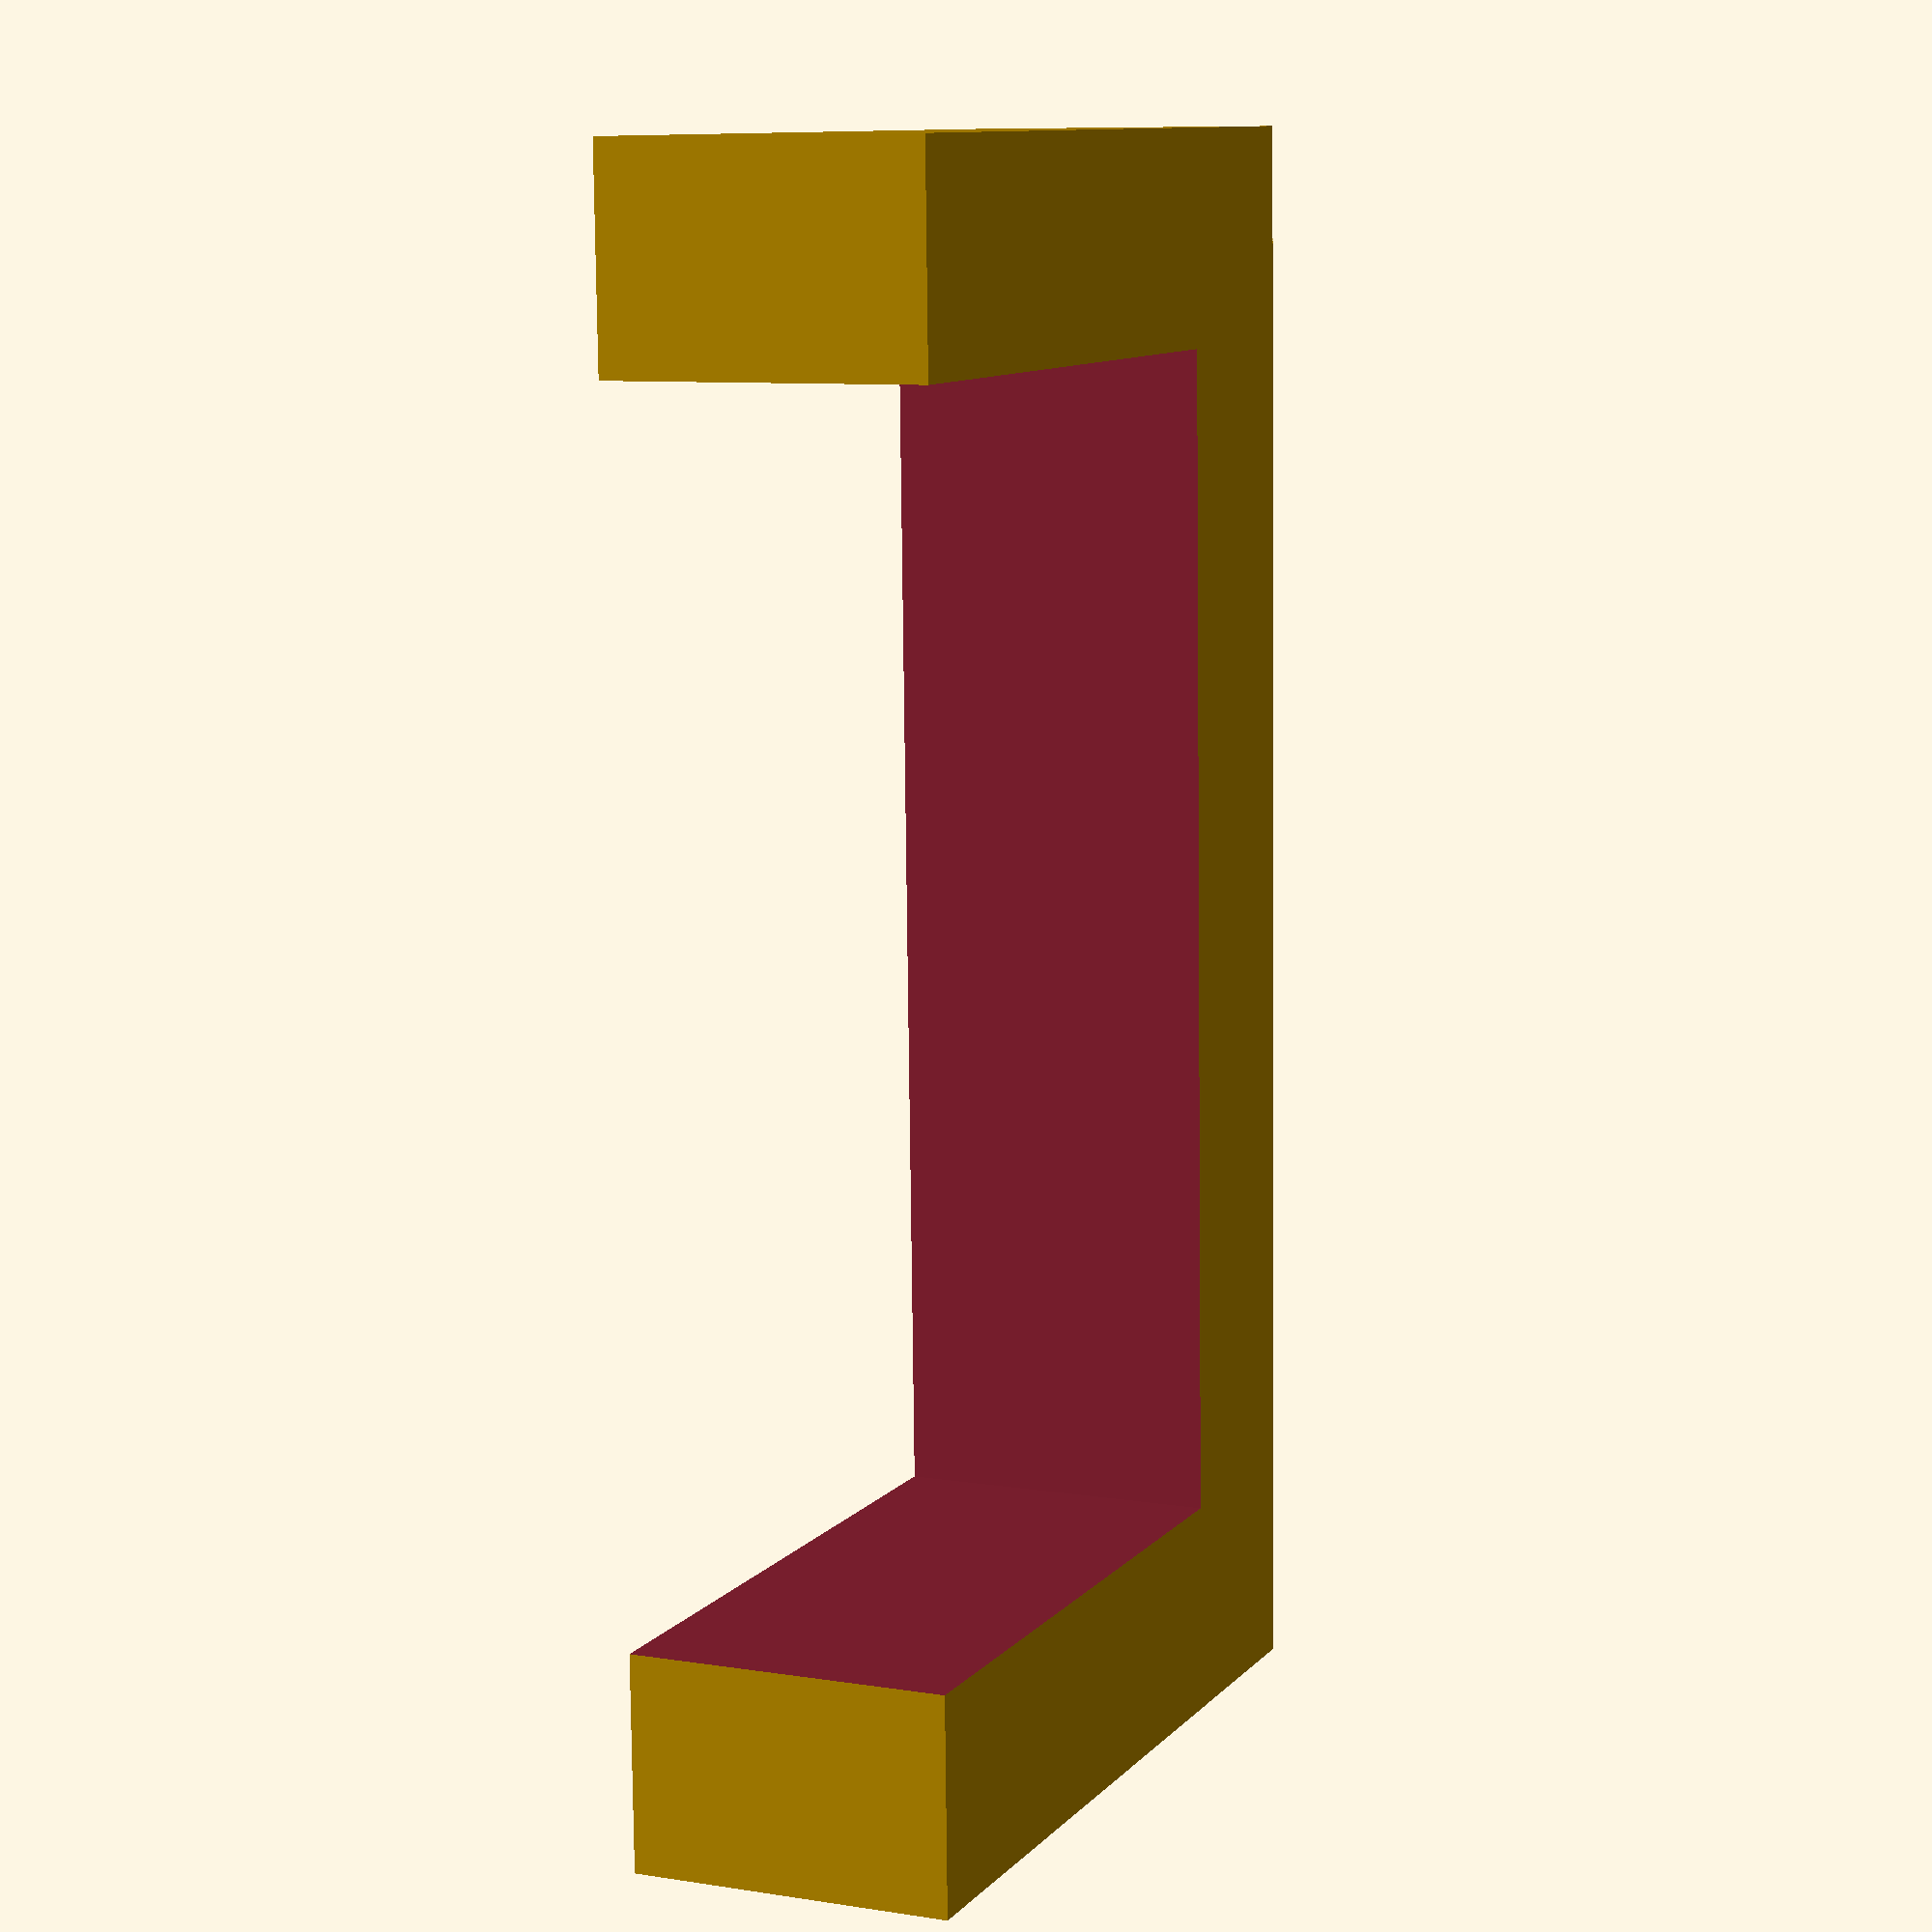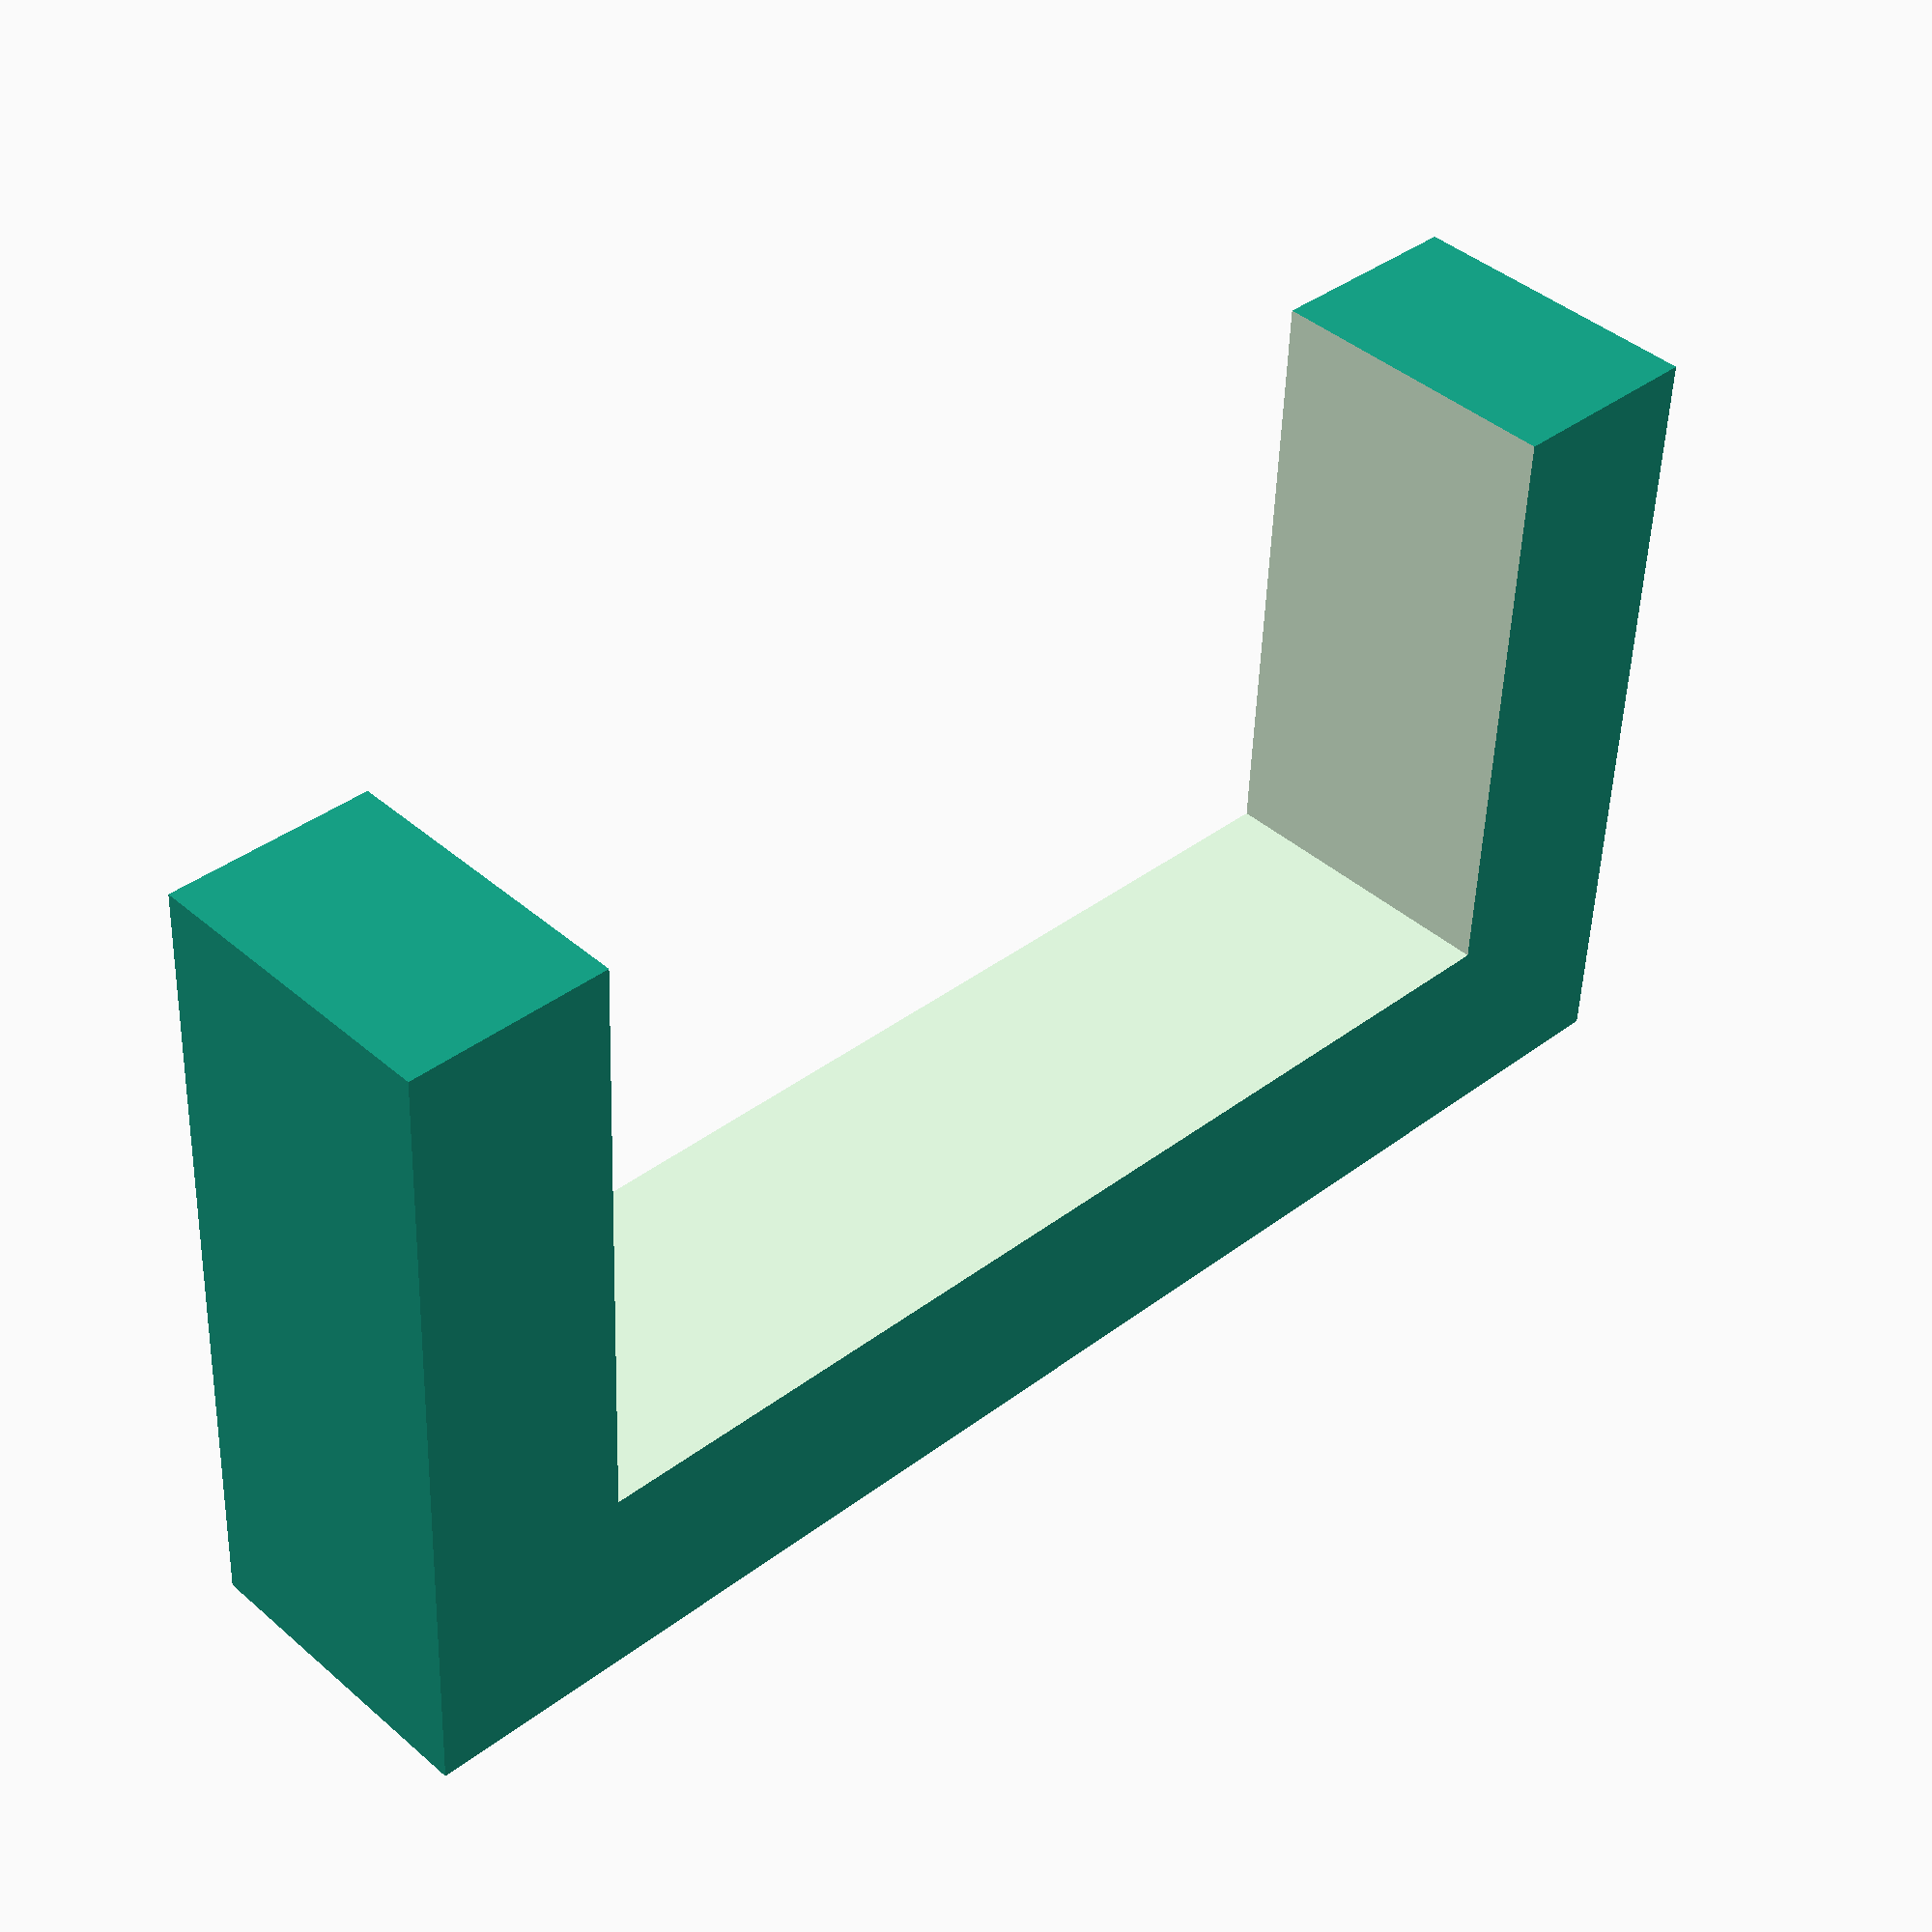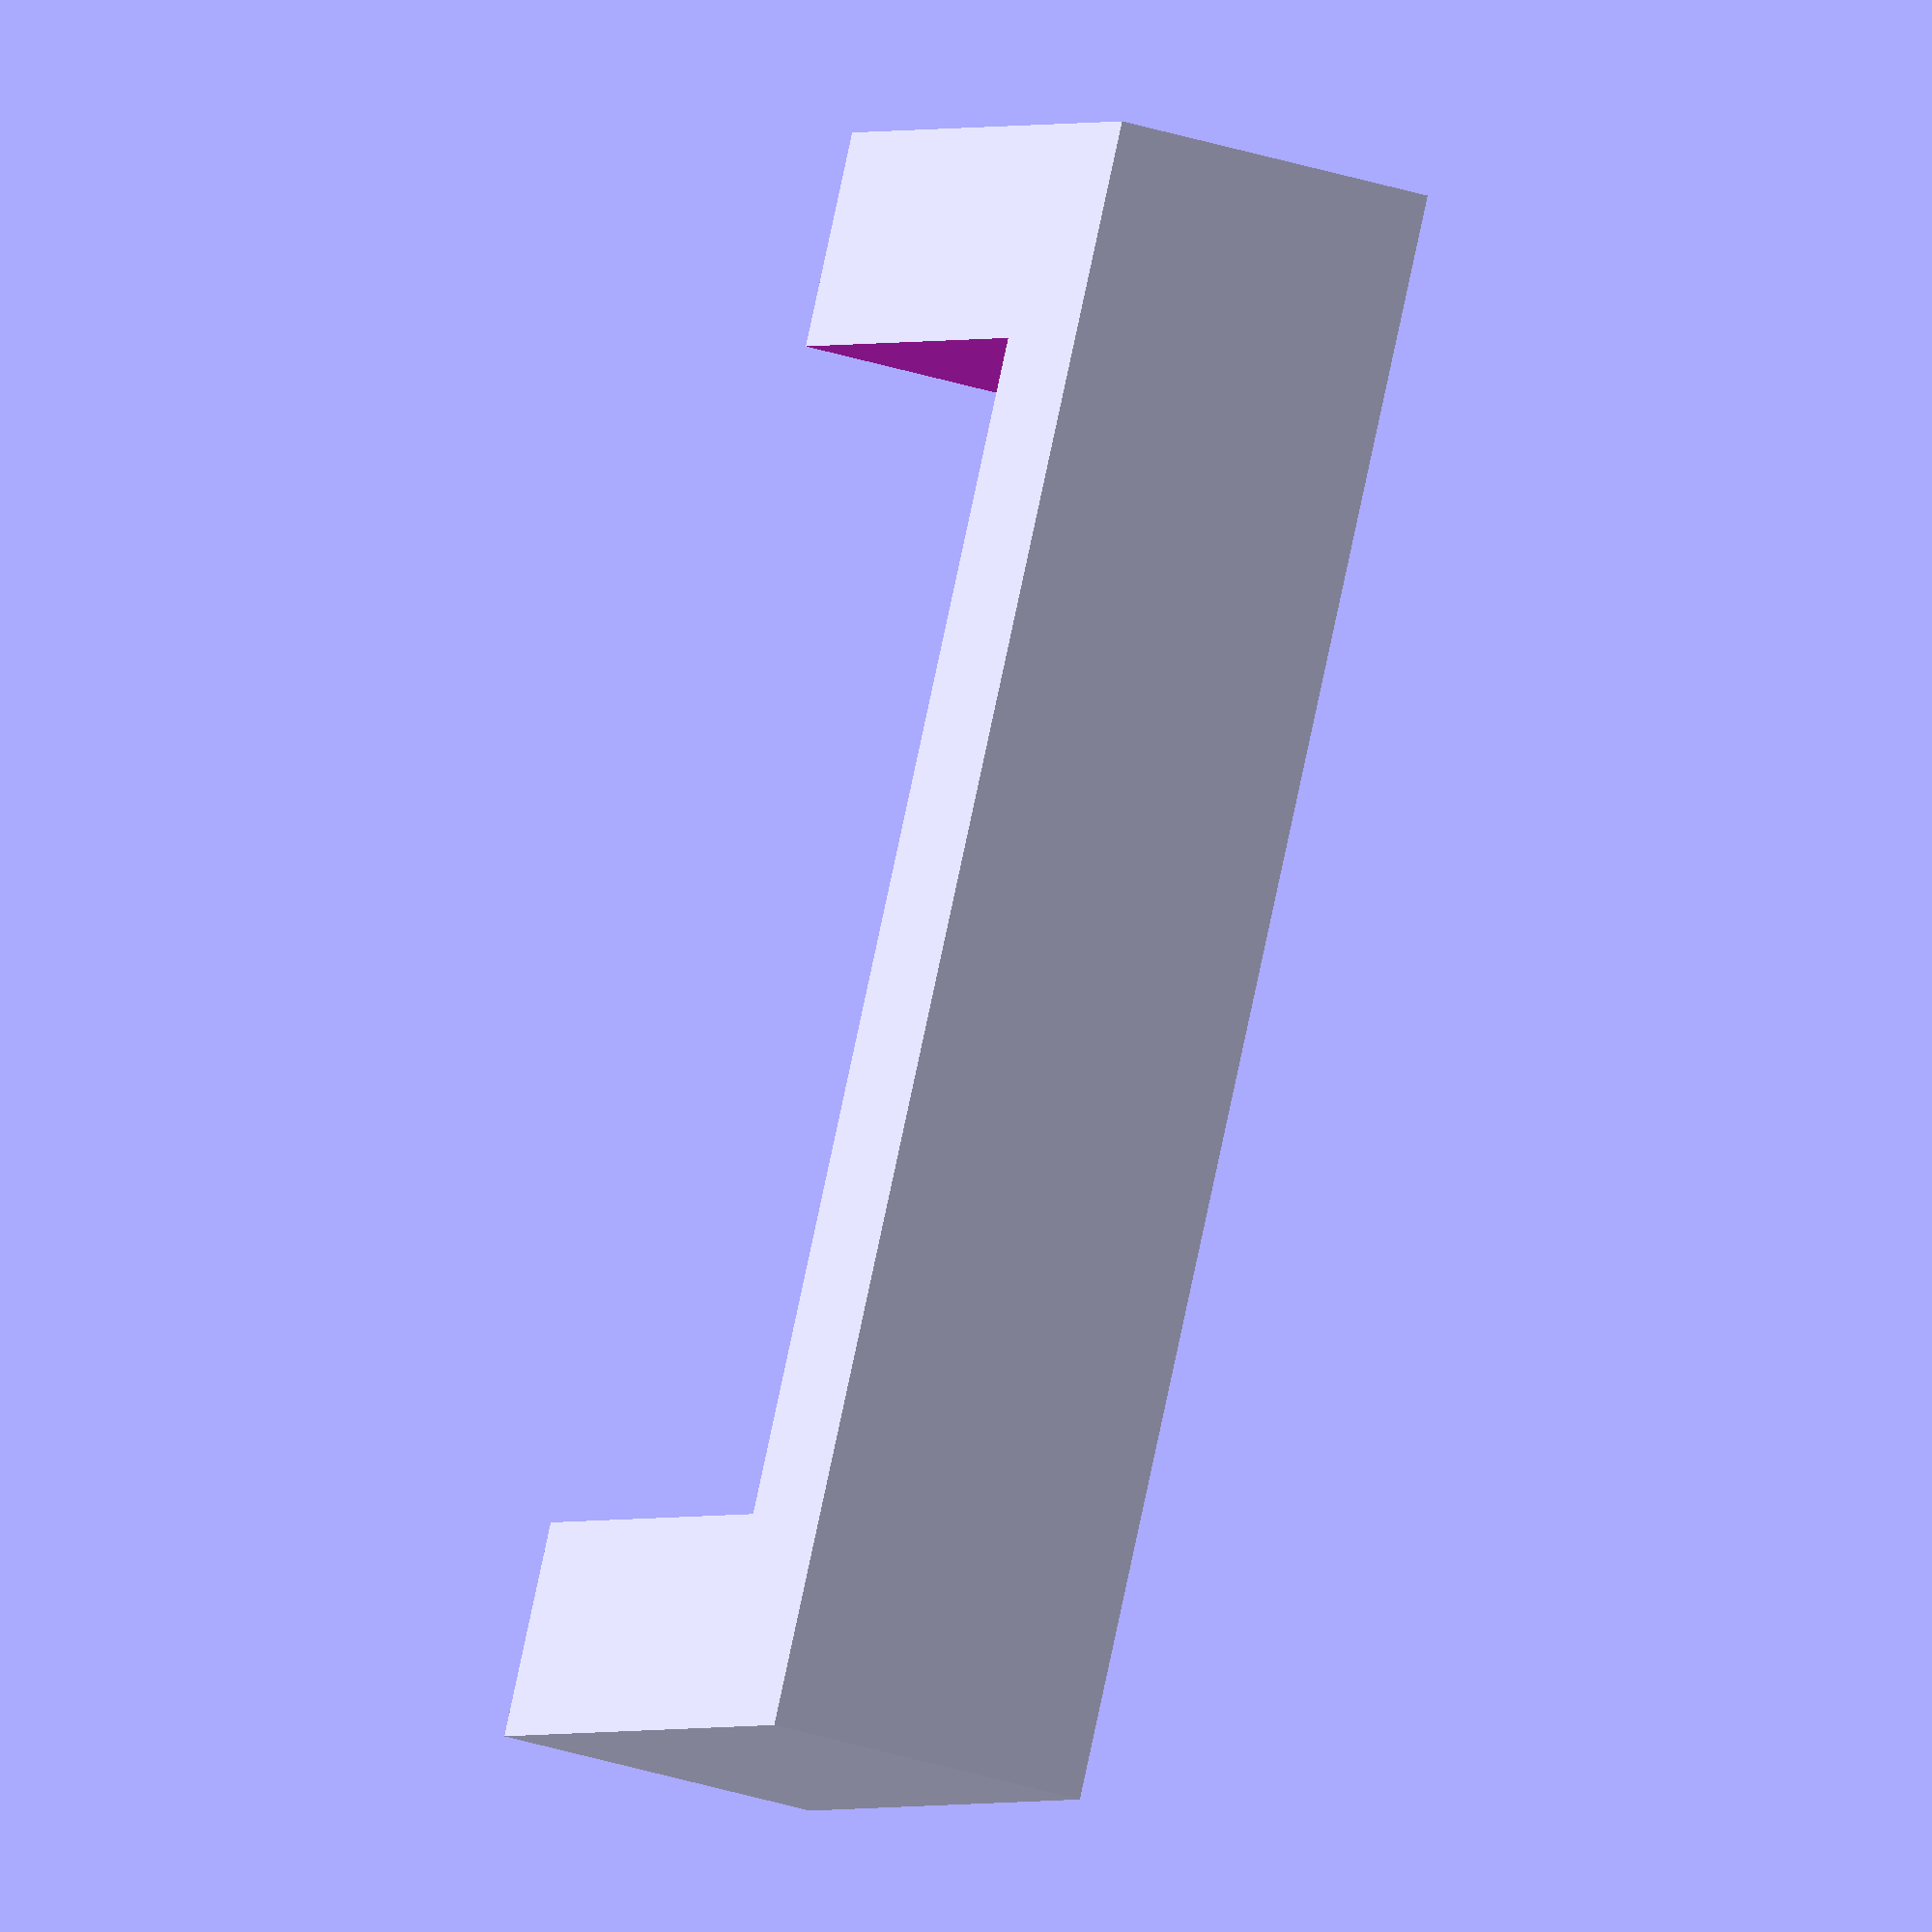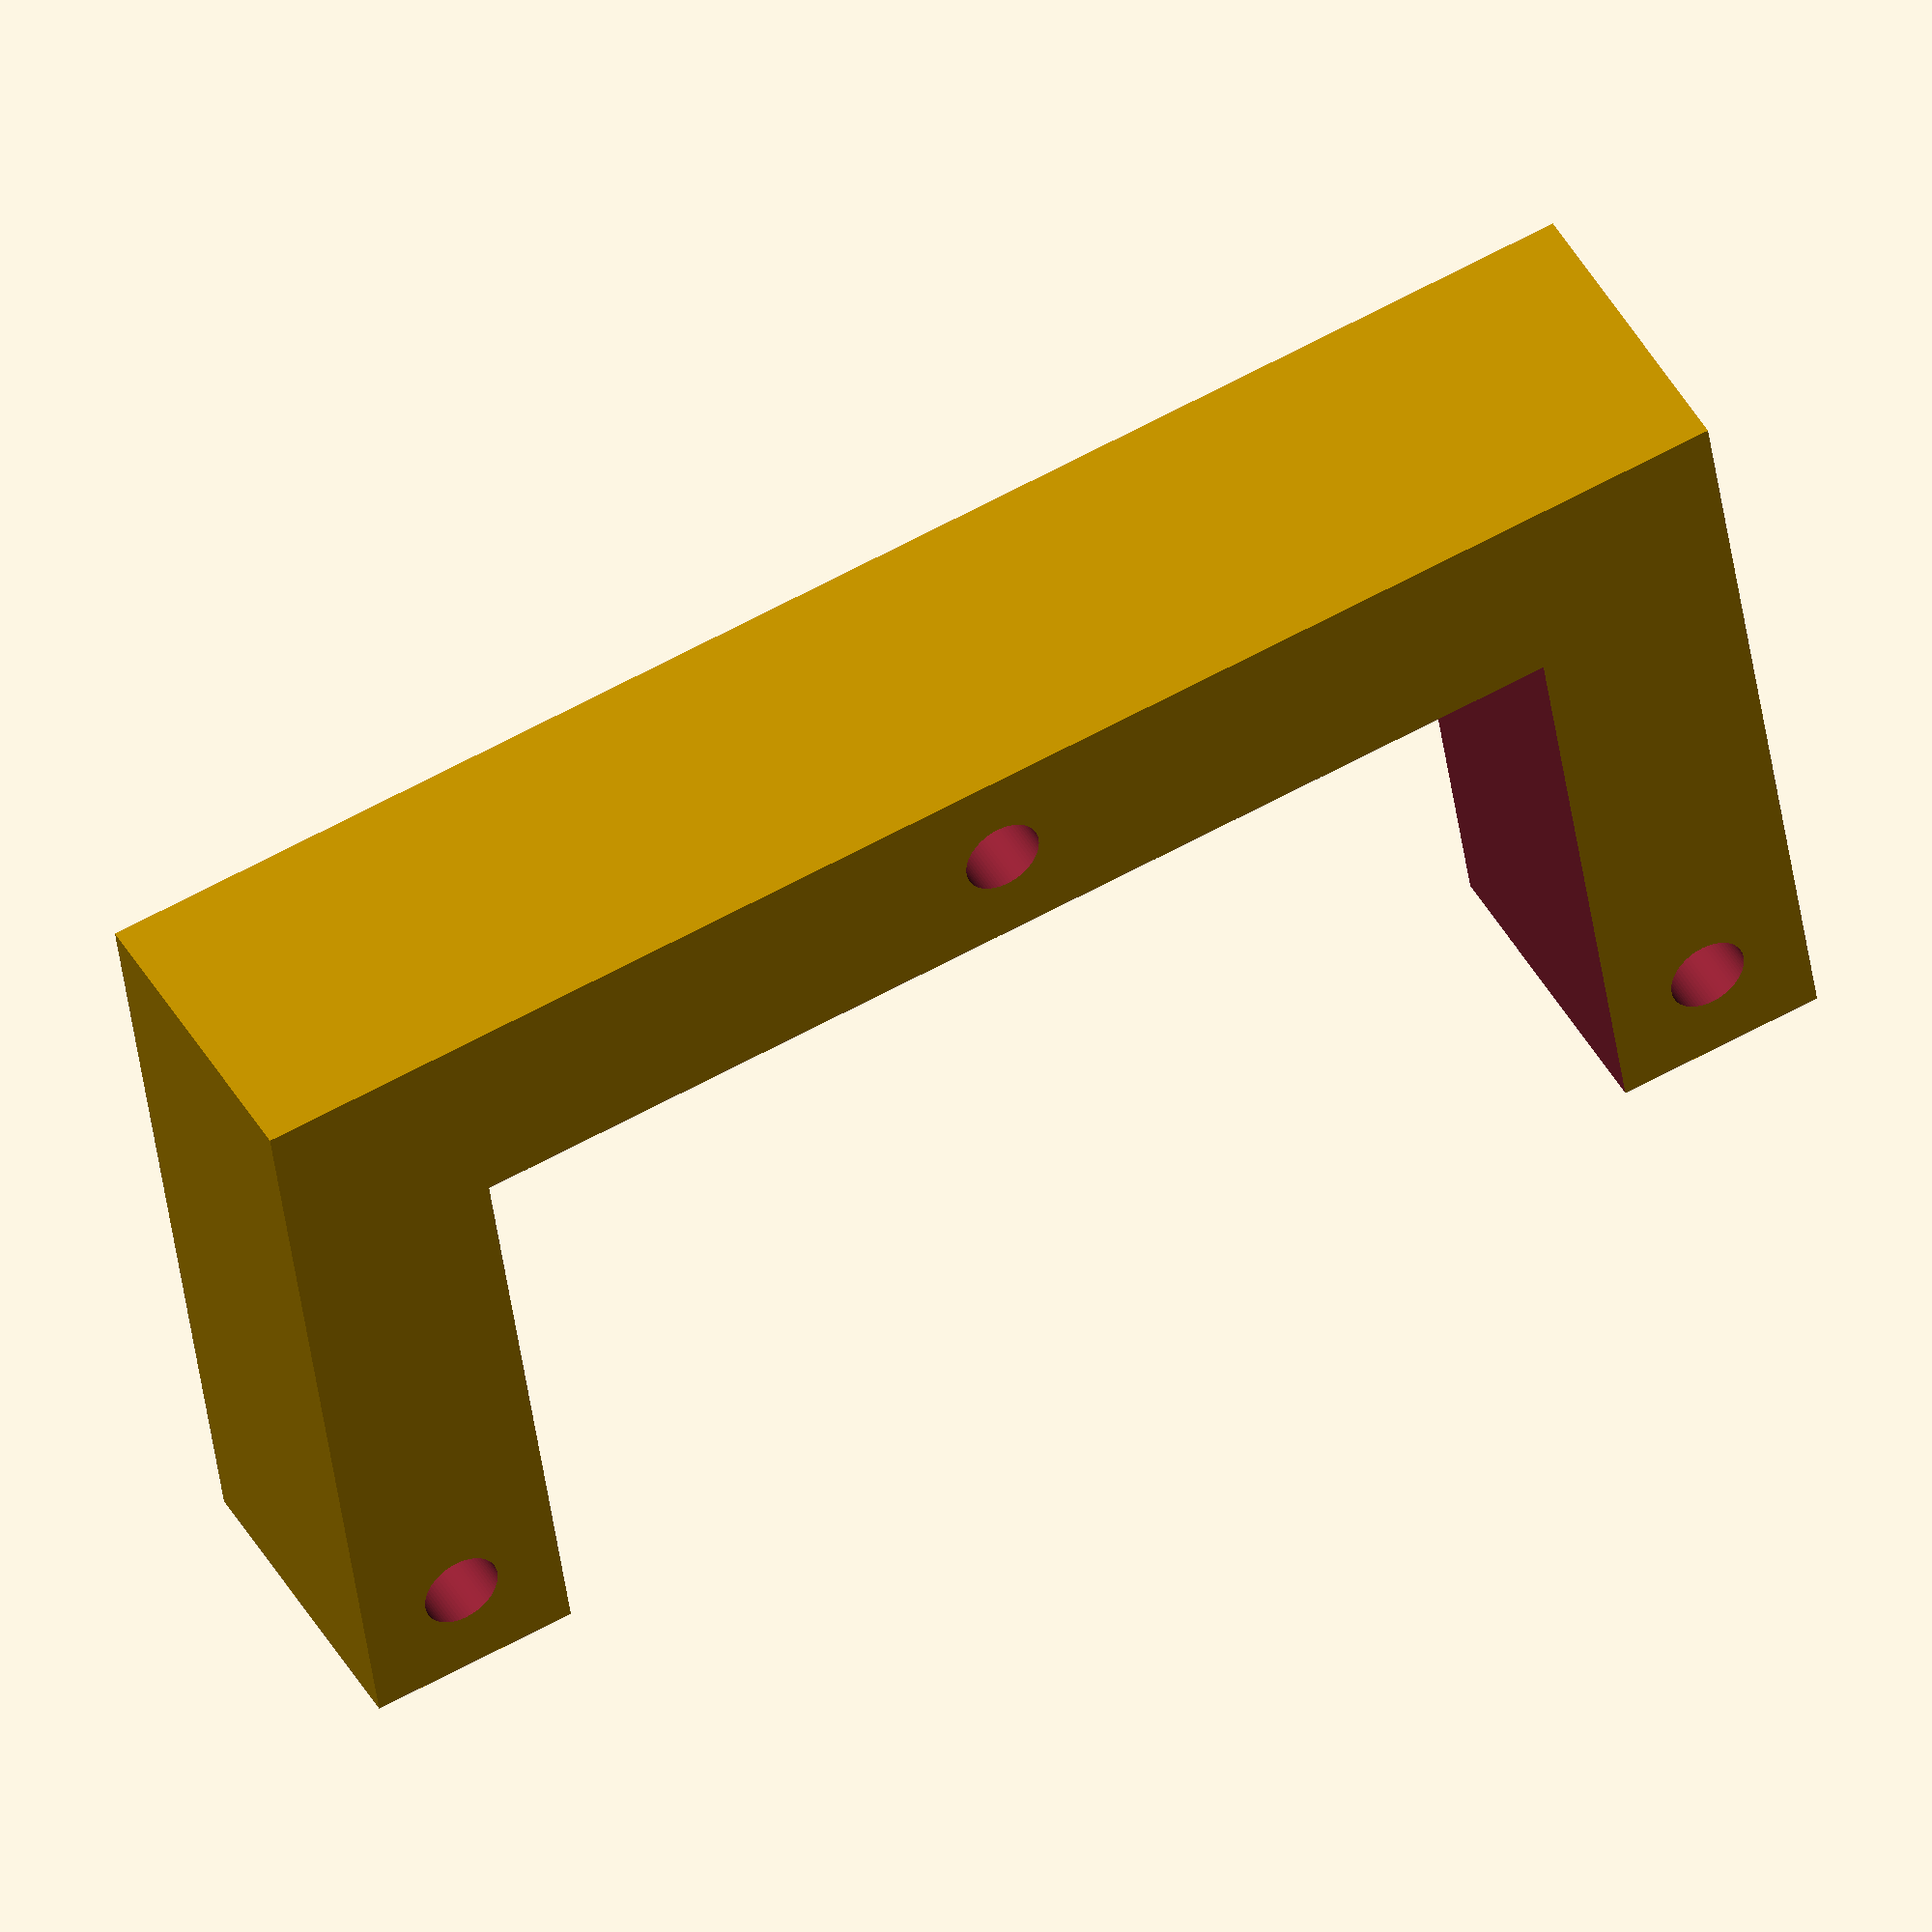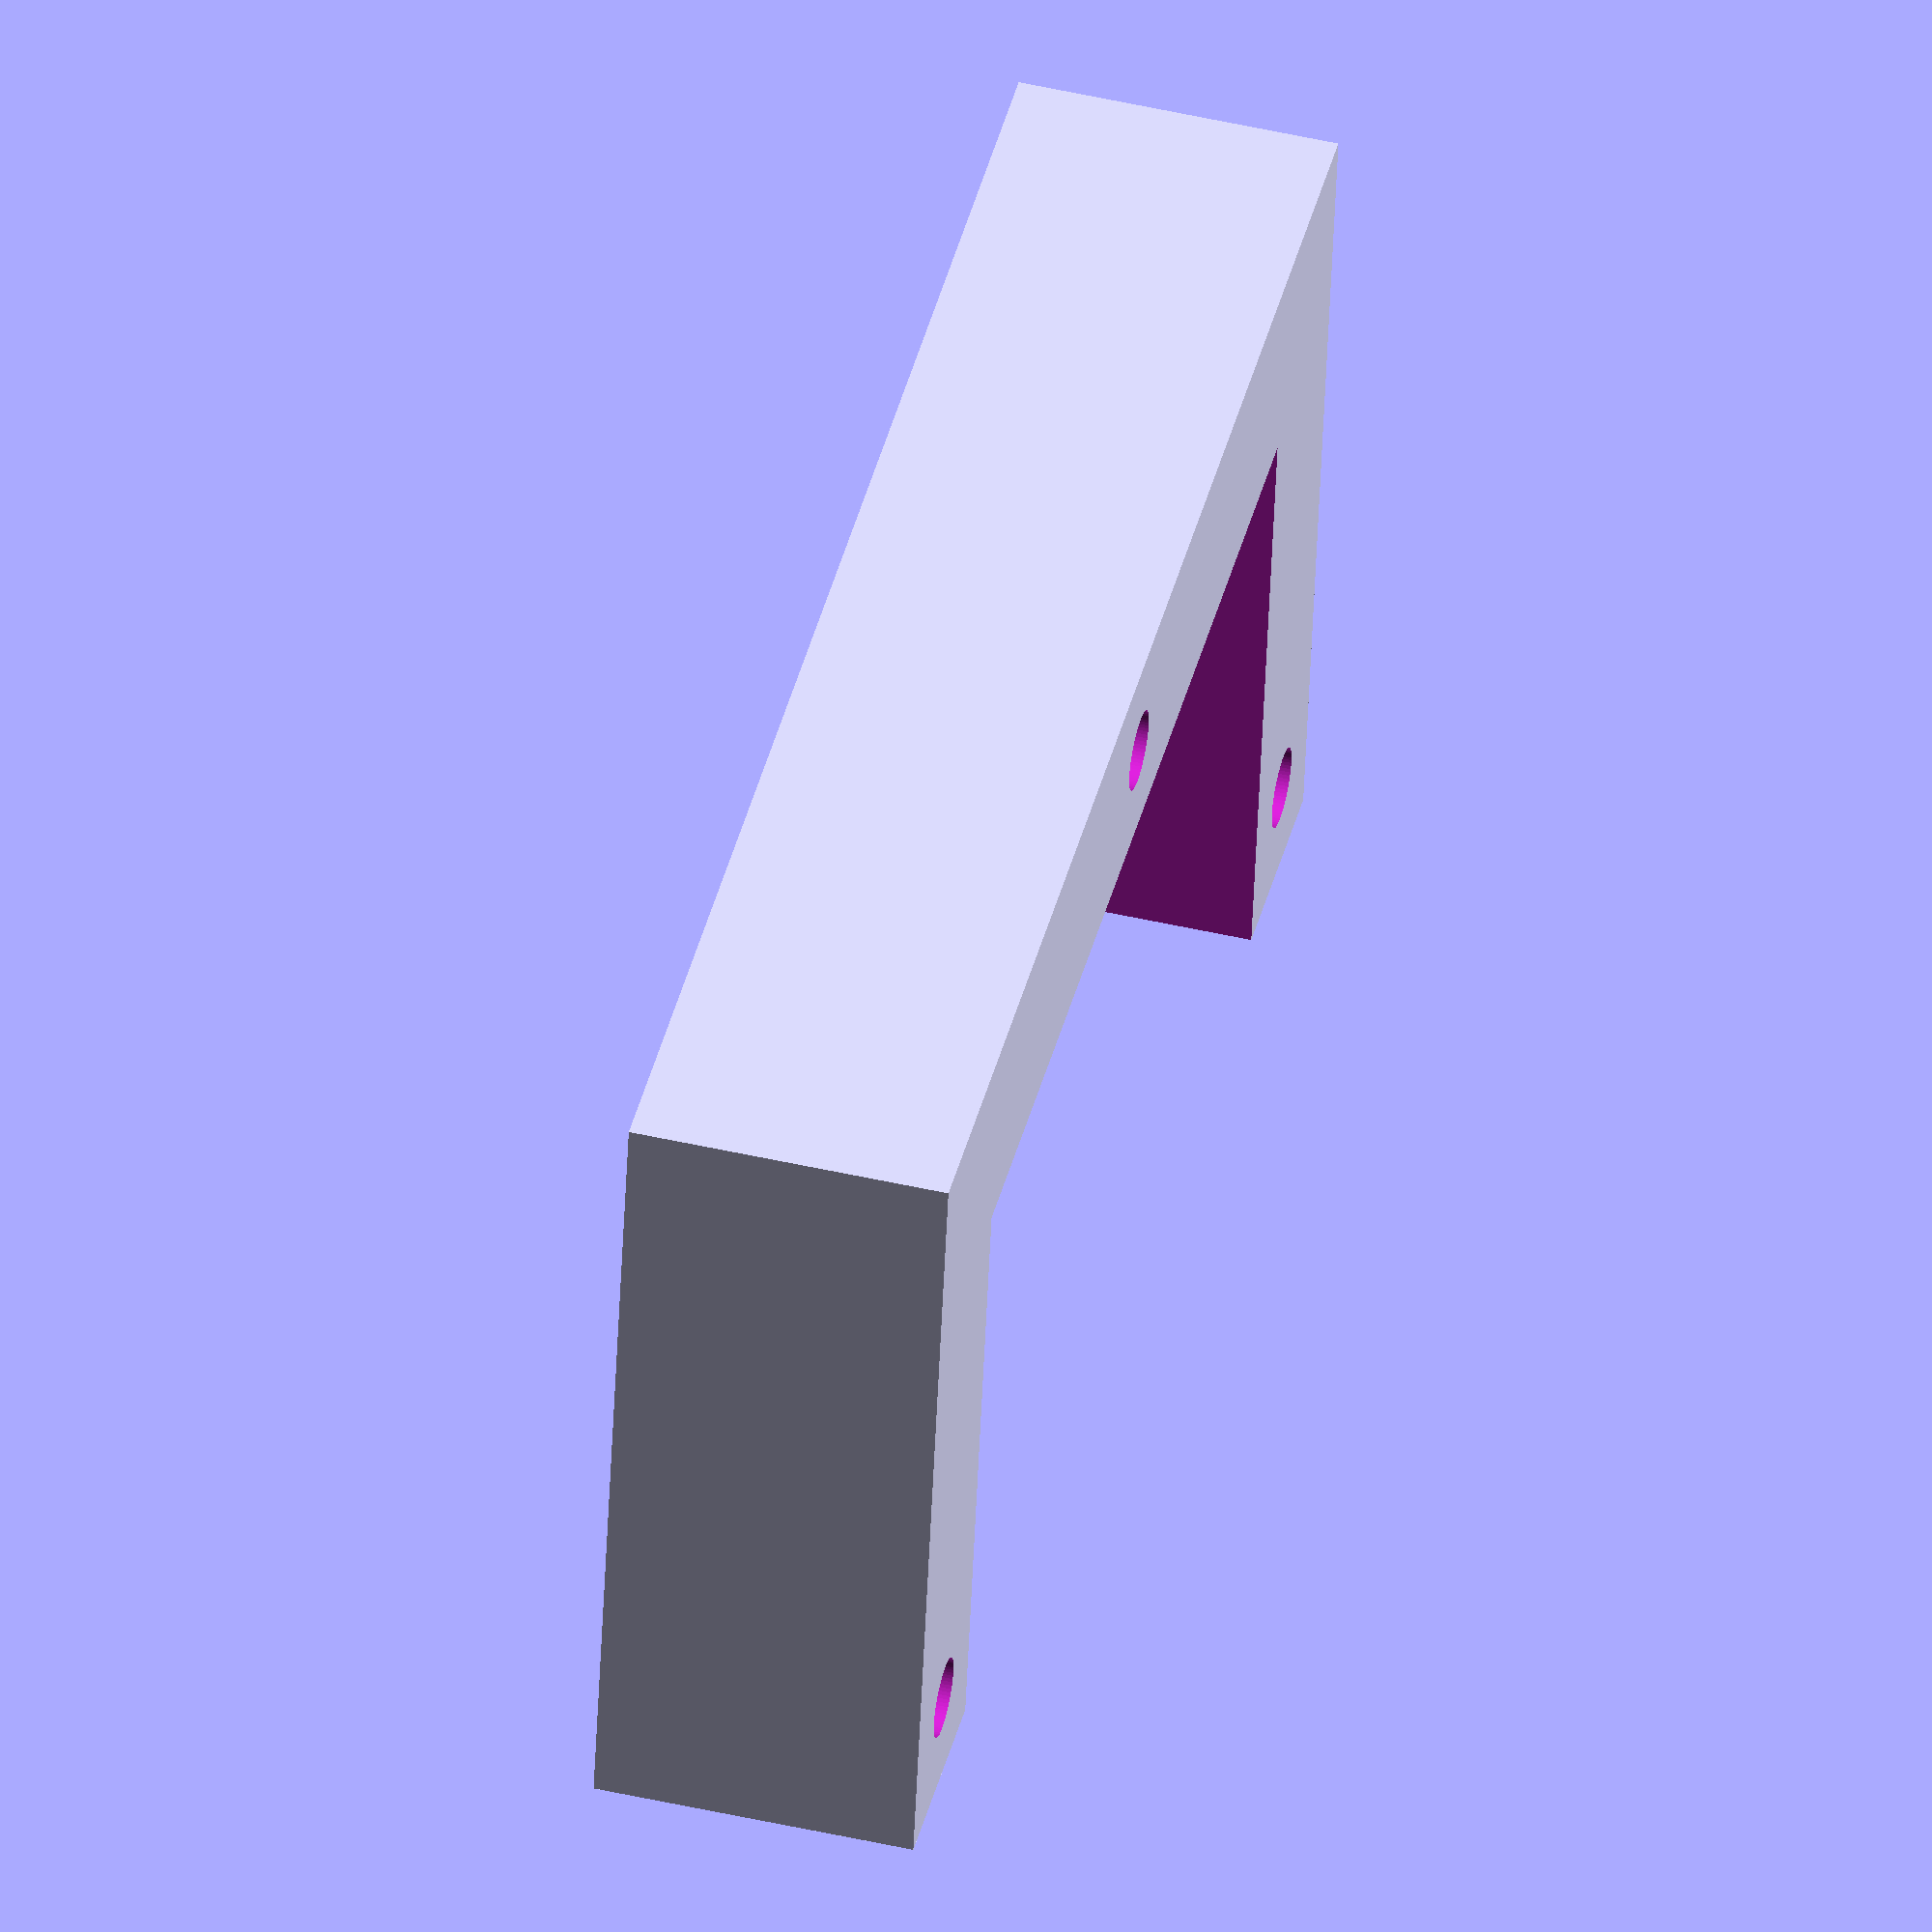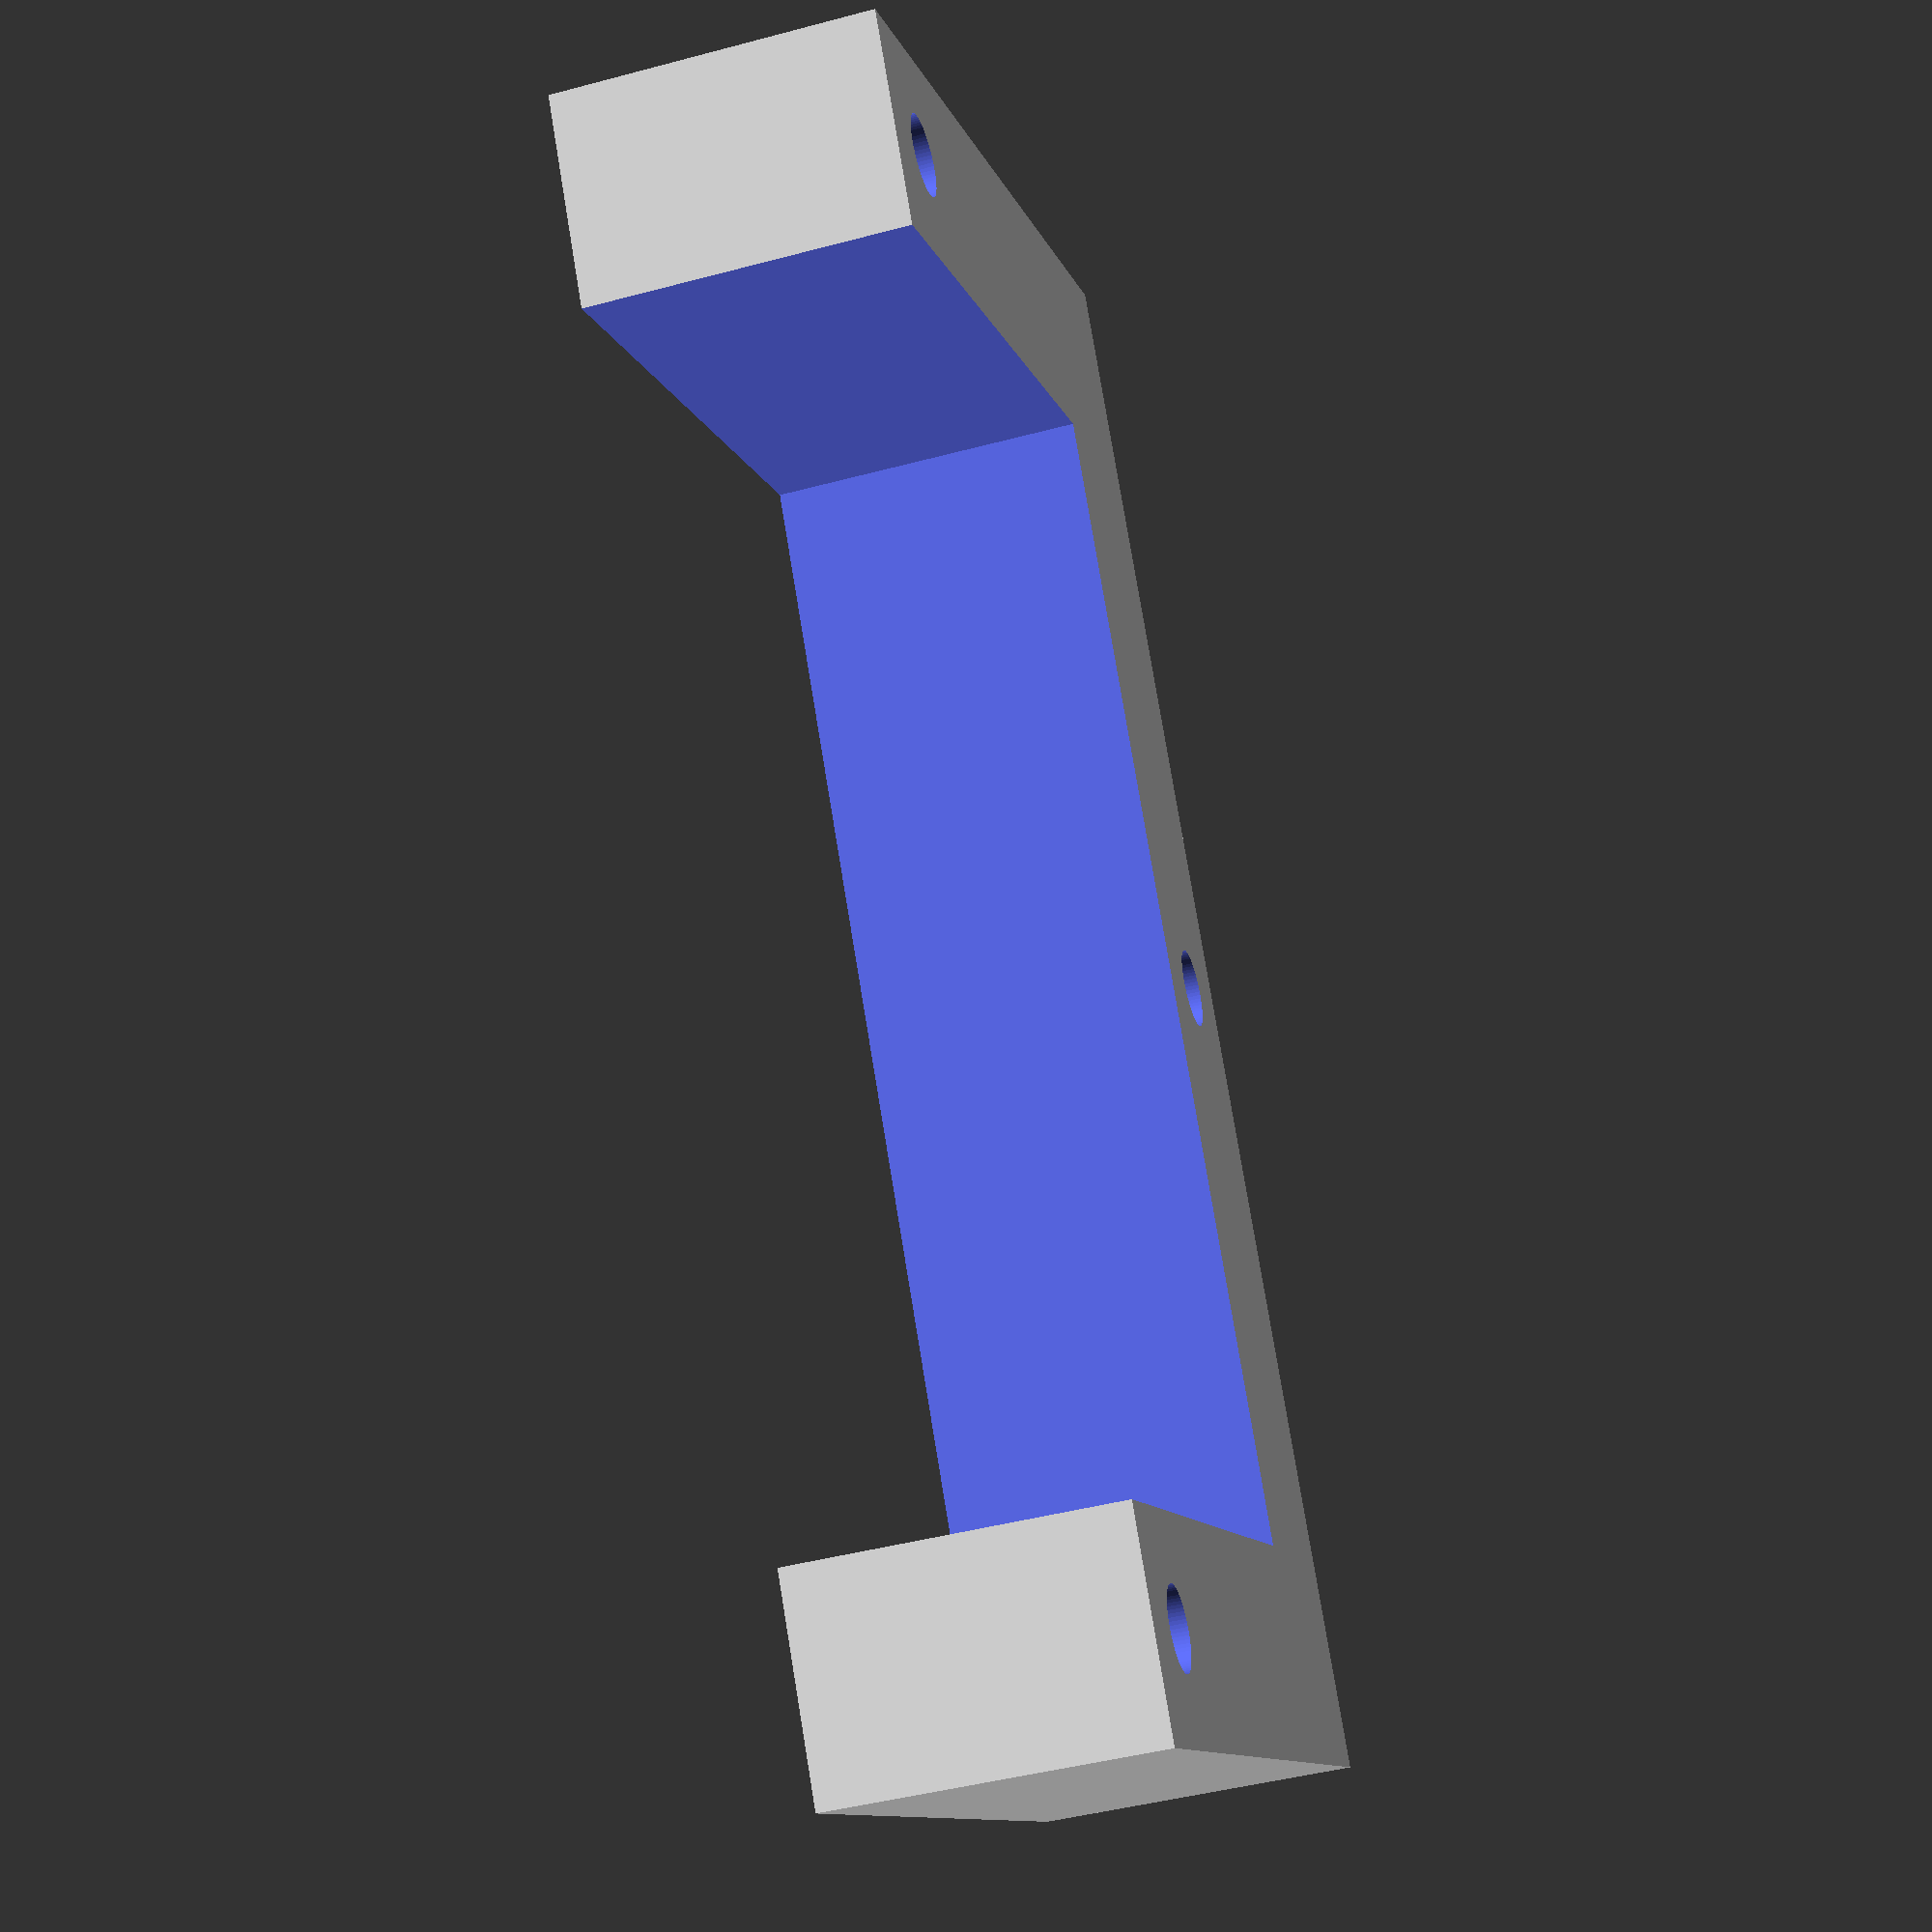
<openscad>
// Part   : Component 7 - Aft Deck Railing
// Author : Rafi Khan
// Team   : Innovator

difference() {
	// Initial Cuboid
	cube(size=[10.16, 19.05, 3.81], center=false);

	// Subtract centre piece
	translate([2.54, 2.54, -.5])
	cube(size=[7.64, 13.97, 4.4], center=false);

	// Rear Right Peg Insert
	translate([8.89, 1.27, 0.35]){
		cylinder(h=3.49, d=0.953, center=false, $fn=70);
	}

	// Rear Left Peg Insert
	translate([8.89, 17.78, 0.35]){
		cylinder(h=3.49, d=0.953, center=false, $fn=70);
	}

	// Front Center Peg Insert
	translate([1.27, 9.525, 0.35]){
		cylinder(h=3.49, d=0.953, center=false, $fn=70);
	}
}
</openscad>
<views>
elev=171.5 azim=181.6 roll=66.2 proj=p view=wireframe
elev=318.0 azim=267.3 roll=136.1 proj=p view=wireframe
elev=37.3 azim=325.5 roll=248.1 proj=o view=solid
elev=314.5 azim=81.9 roll=331.9 proj=o view=wireframe
elev=309.1 azim=99.6 roll=283.9 proj=o view=solid
elev=224.8 azim=326.9 roll=252.7 proj=p view=solid
</views>
